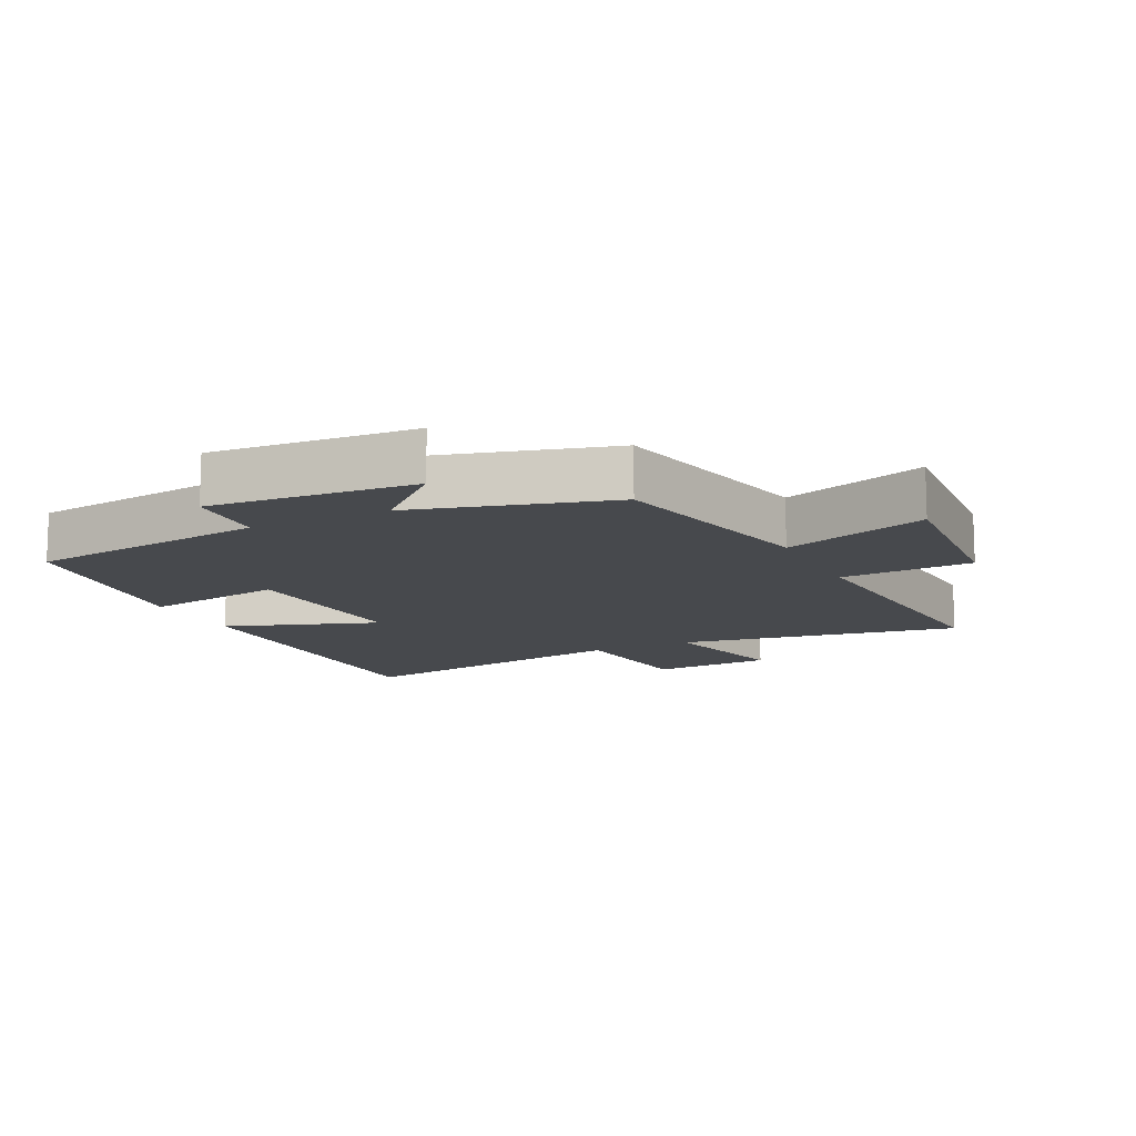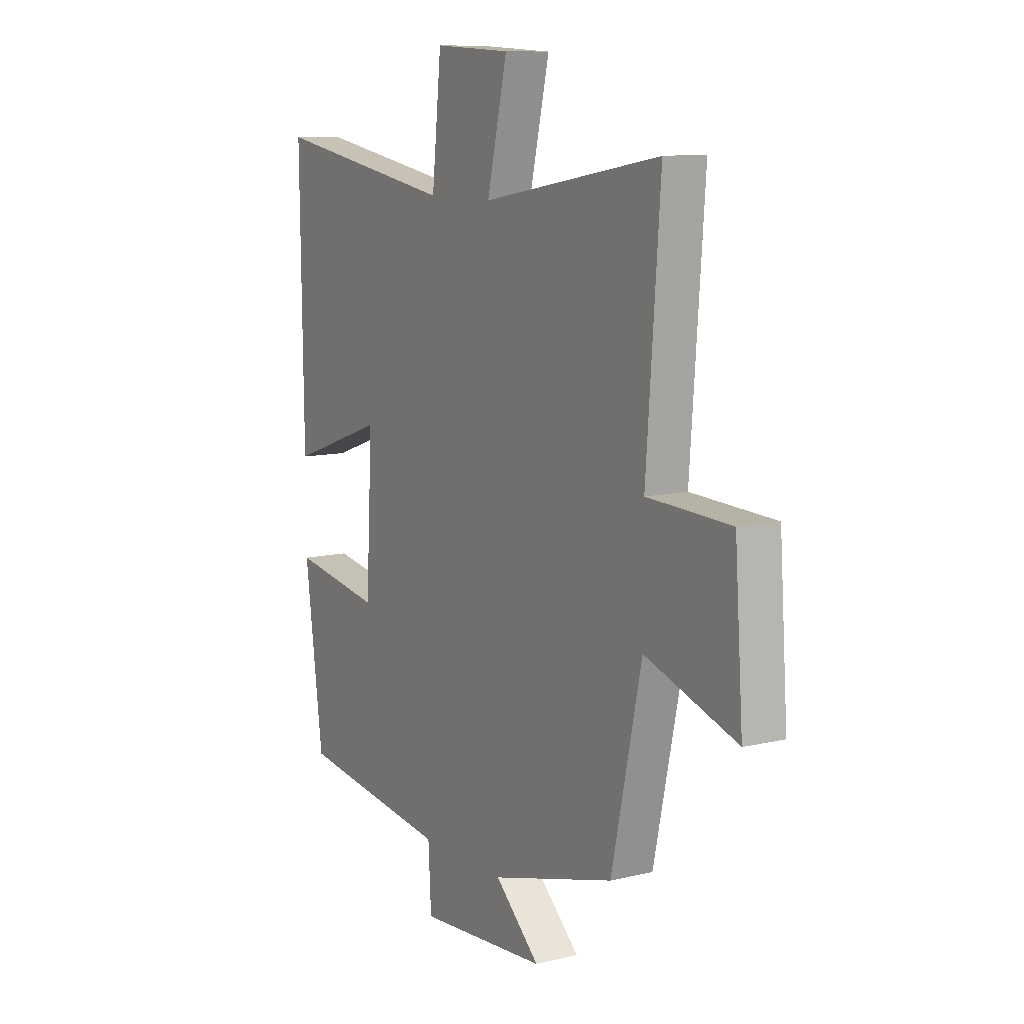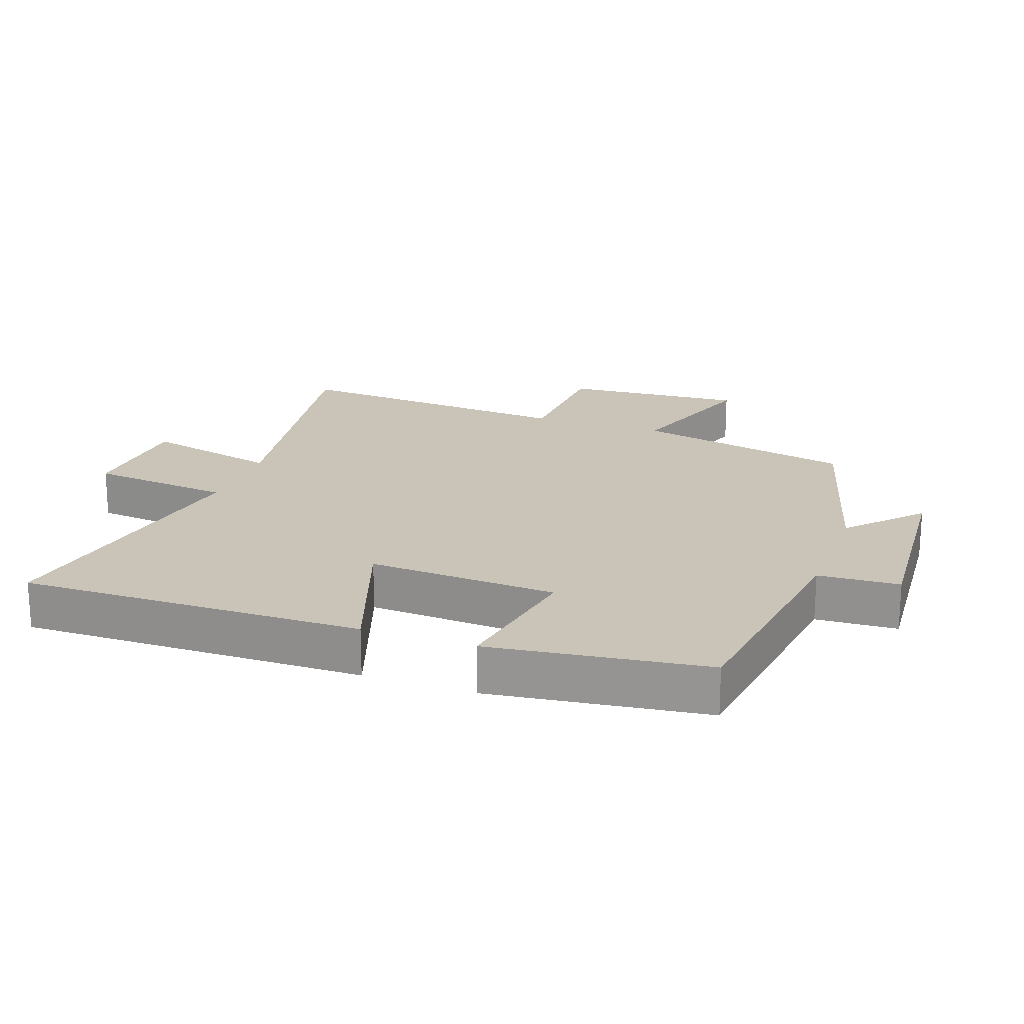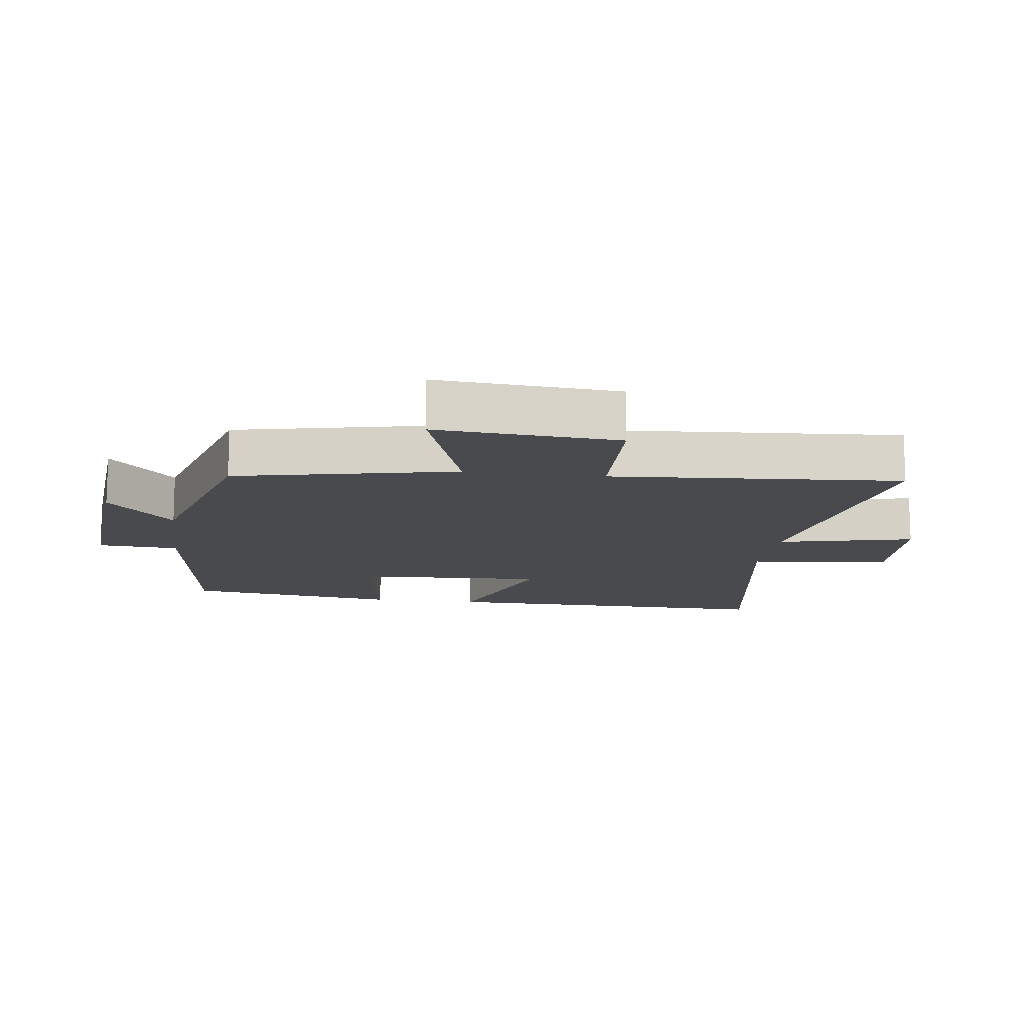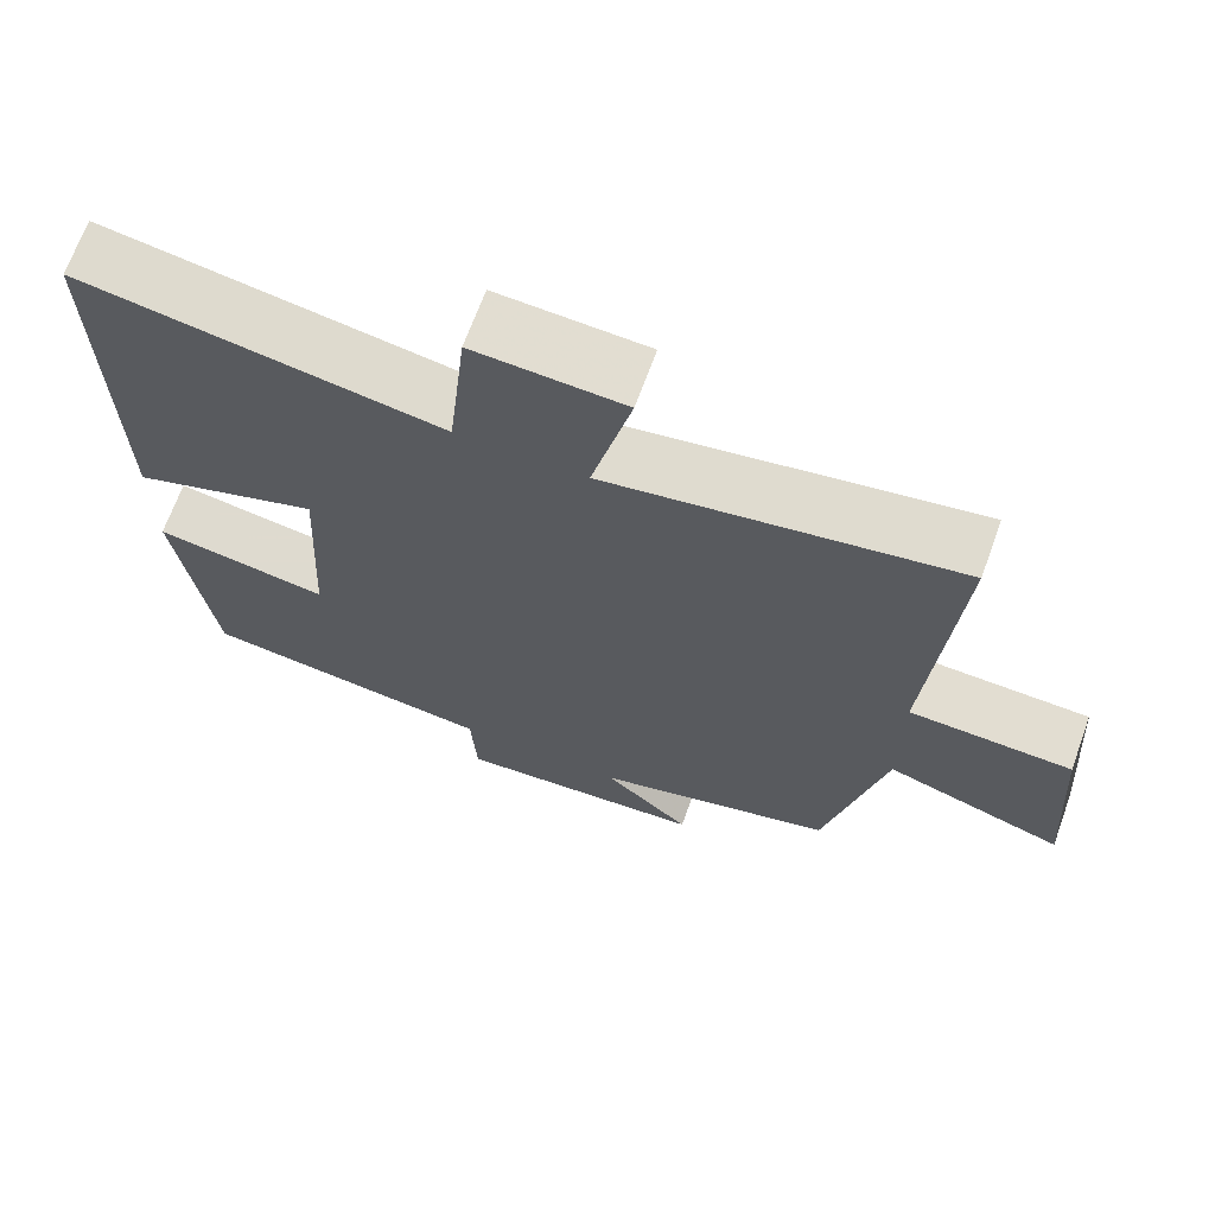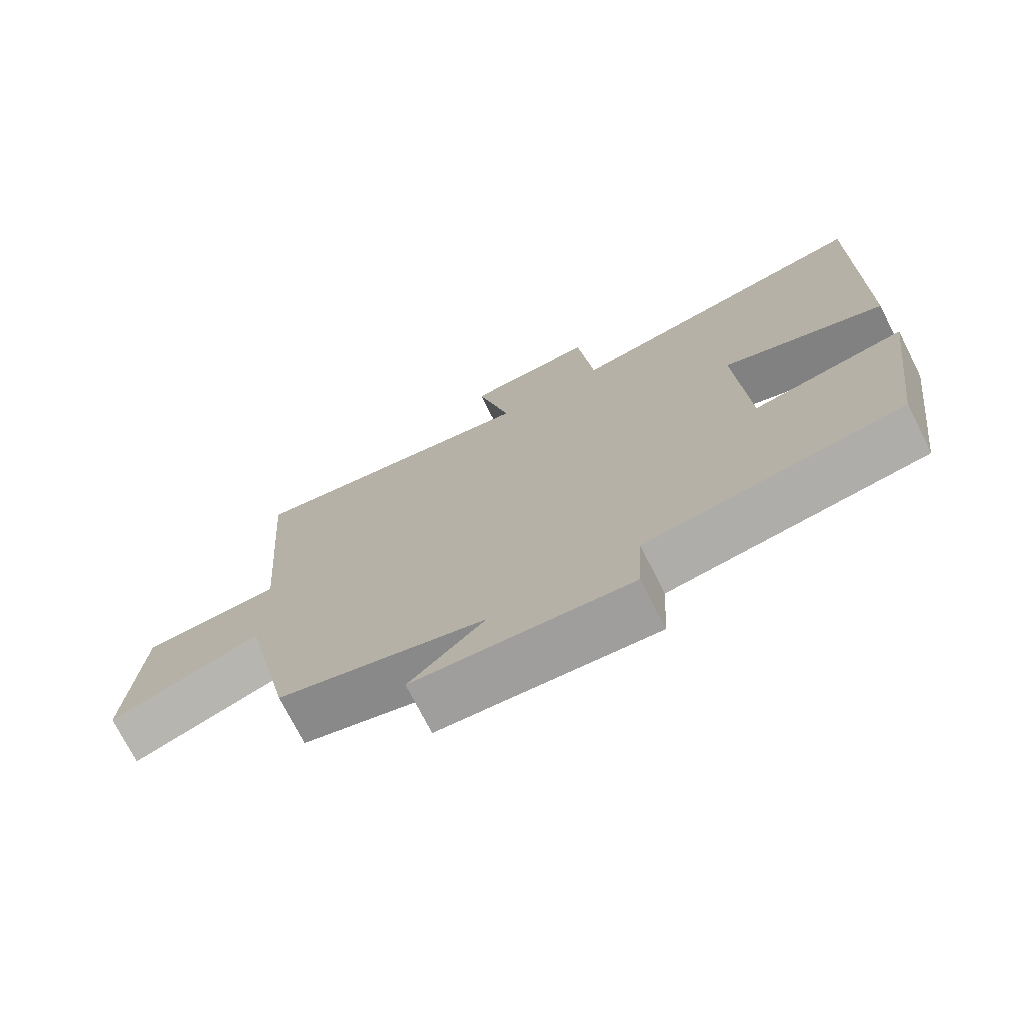
<metadata>
{"format":"obj","ext":"obj","renderer":"f3d","projection":"perspective","resolution":1024,"background":"white","views":[{"elev":-12.4,"azim":-153.8,"up":"+Y"},{"elev":10.3,"azim":-121.2,"up":"+Z"},{"elev":20.0,"azim":109.9,"up":"+Y"},{"elev":-13.2,"azim":-97.8,"up":"+Y"},{"elev":68.2,"azim":-160.0,"up":"+Z"},{"elev":-73.5,"azim":26.9,"up":"+Z"}]}
</metadata>
<code>
v -0.533 0.07 0.575
v -0.1 0.07 0.5
v -0.149 0.07 0.708
v 0.037 0.07 0.718
v 0.06 0.07 0.5
v 0.507 0.07 0.576
v 0.5 0.07 0.05
v 0.266 0.07 0.132
v 0.282 0.07 -0.158
v 0.5 0.07 -0.122
v 0.456 0.07 -0.452
v 0.087 0.07 -0.5
v 0.08 0.07 -0.624
v -0.234 0.07 -0.6
v -0.125 0.07 -0.5
v -0.427 0.07 -0.416
v -0.5 0.07 -0.08
v -0.722 0.07 -0.154
v -0.702 0.07 0.124
v -0.5 0.07 0.132
v -0.533 0 0.575
v -0.1 0 0.5
v -0.149 0 0.708
v 0.037 0 0.718
v 0.06 0 0.5
v 0.507 0 0.576
v 0.5 0 0.05
v 0.266 0 0.132
v 0.282 0 -0.158
v 0.5 0 -0.122
v 0.456 0 -0.452
v 0.087 0 -0.5
v 0.08 0 -0.624
v -0.234 0 -0.6
v -0.125 0 -0.5
v -0.427 0 -0.416
v -0.5 0 -0.08
v -0.722 0 -0.154
v -0.702 0 0.124
v -0.5 0 0.132
f 17 18 19 20
f 15 16 17 20
f 15 20 1 2
f 12 13 14 15
f 11 12 15
f 10 11 15
f 9 10 15
f 8 9 15 2
f 5 6 7 8
f 5 8 2 3
f 3 4 5
f 40 39 38 37
f 40 37 36 35
f 22 21 40 35
f 35 34 33 32
f 35 32 31
f 35 31 30
f 35 30 29
f 22 35 29 28
f 28 27 26 25
f 23 22 28 25
f 25 24 23
f 1 21 22 2
f 2 22 23 3
f 3 23 24 4
f 4 24 25 5
f 5 25 26 6
f 6 26 27 7
f 7 27 28 8
f 8 28 29 9
f 9 29 30 10
f 10 30 31 11
f 11 31 32 12
f 12 32 33 13
f 13 33 34 14
f 14 34 35 15
f 15 35 36 16
f 16 36 37 17
f 17 37 38 18
f 18 38 39 19
f 19 39 40 20
f 20 40 21 1

</code>
